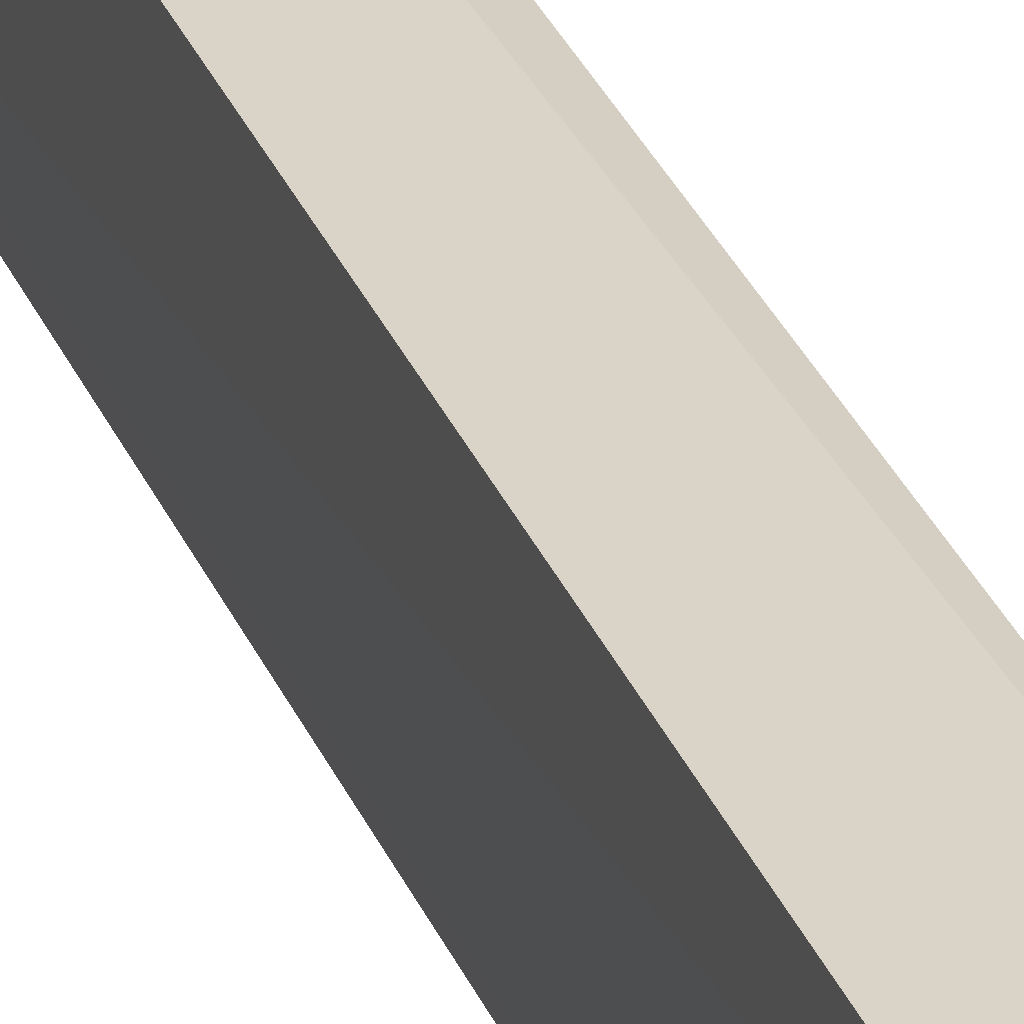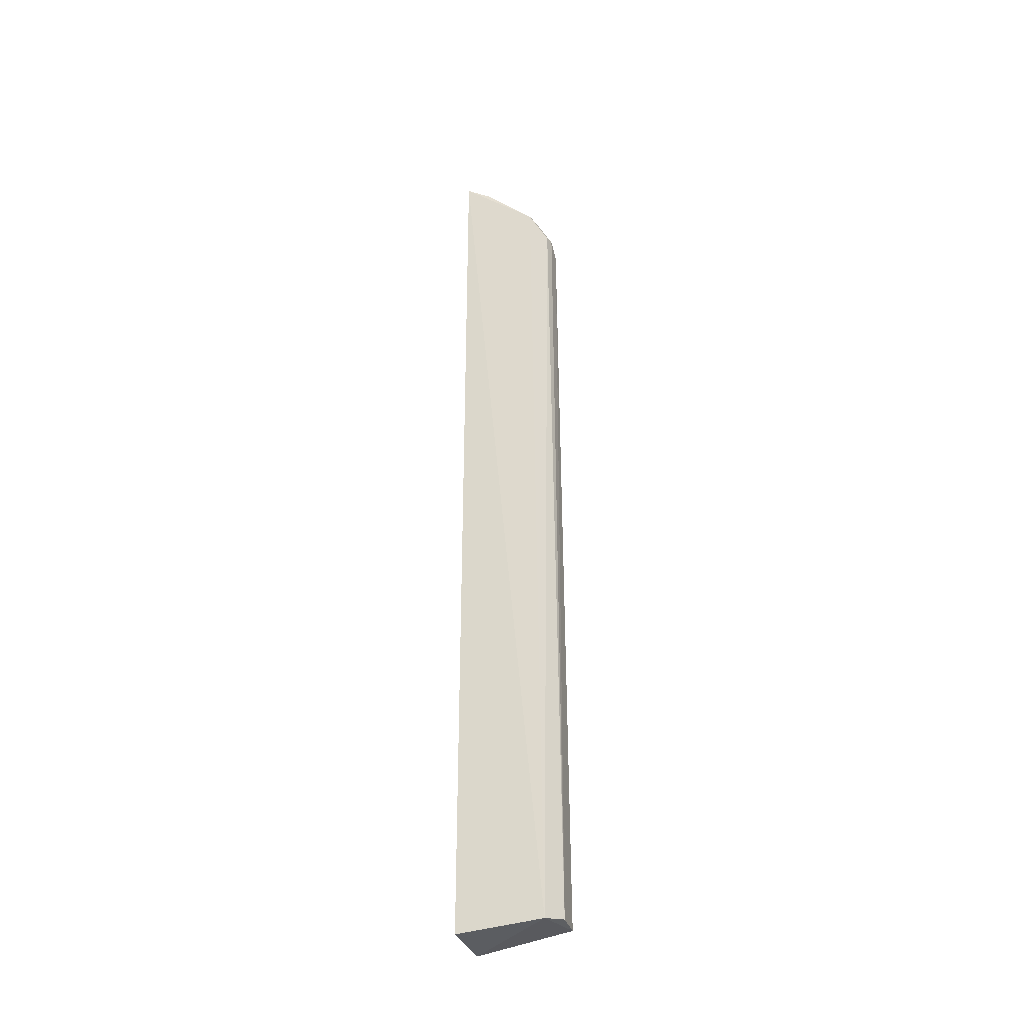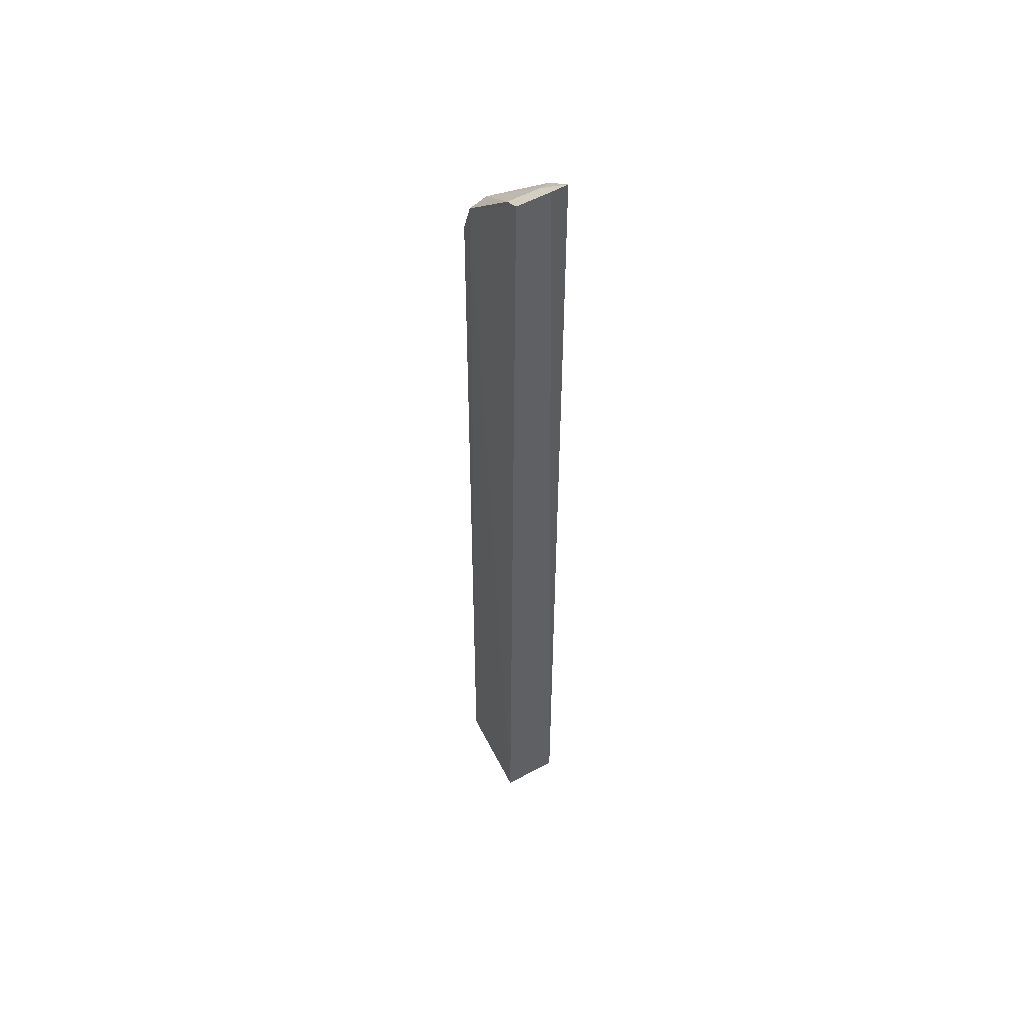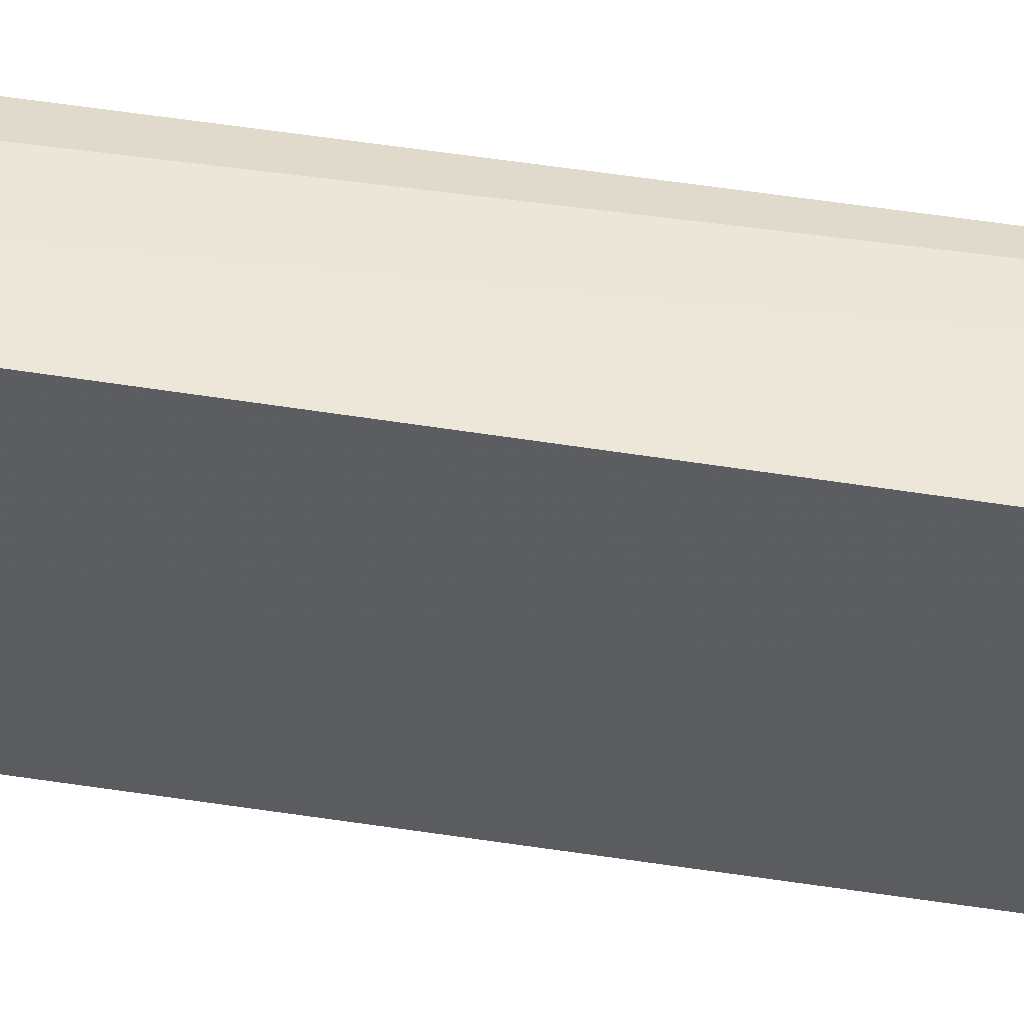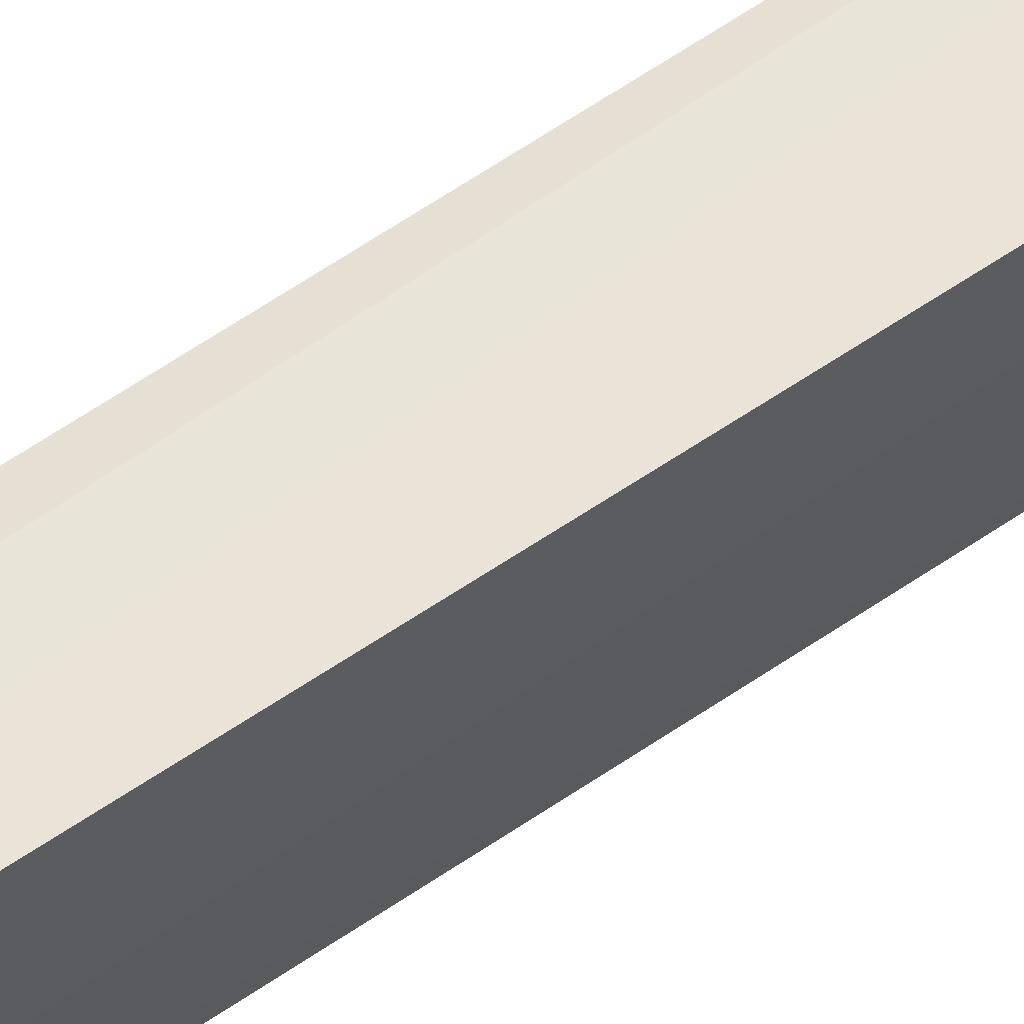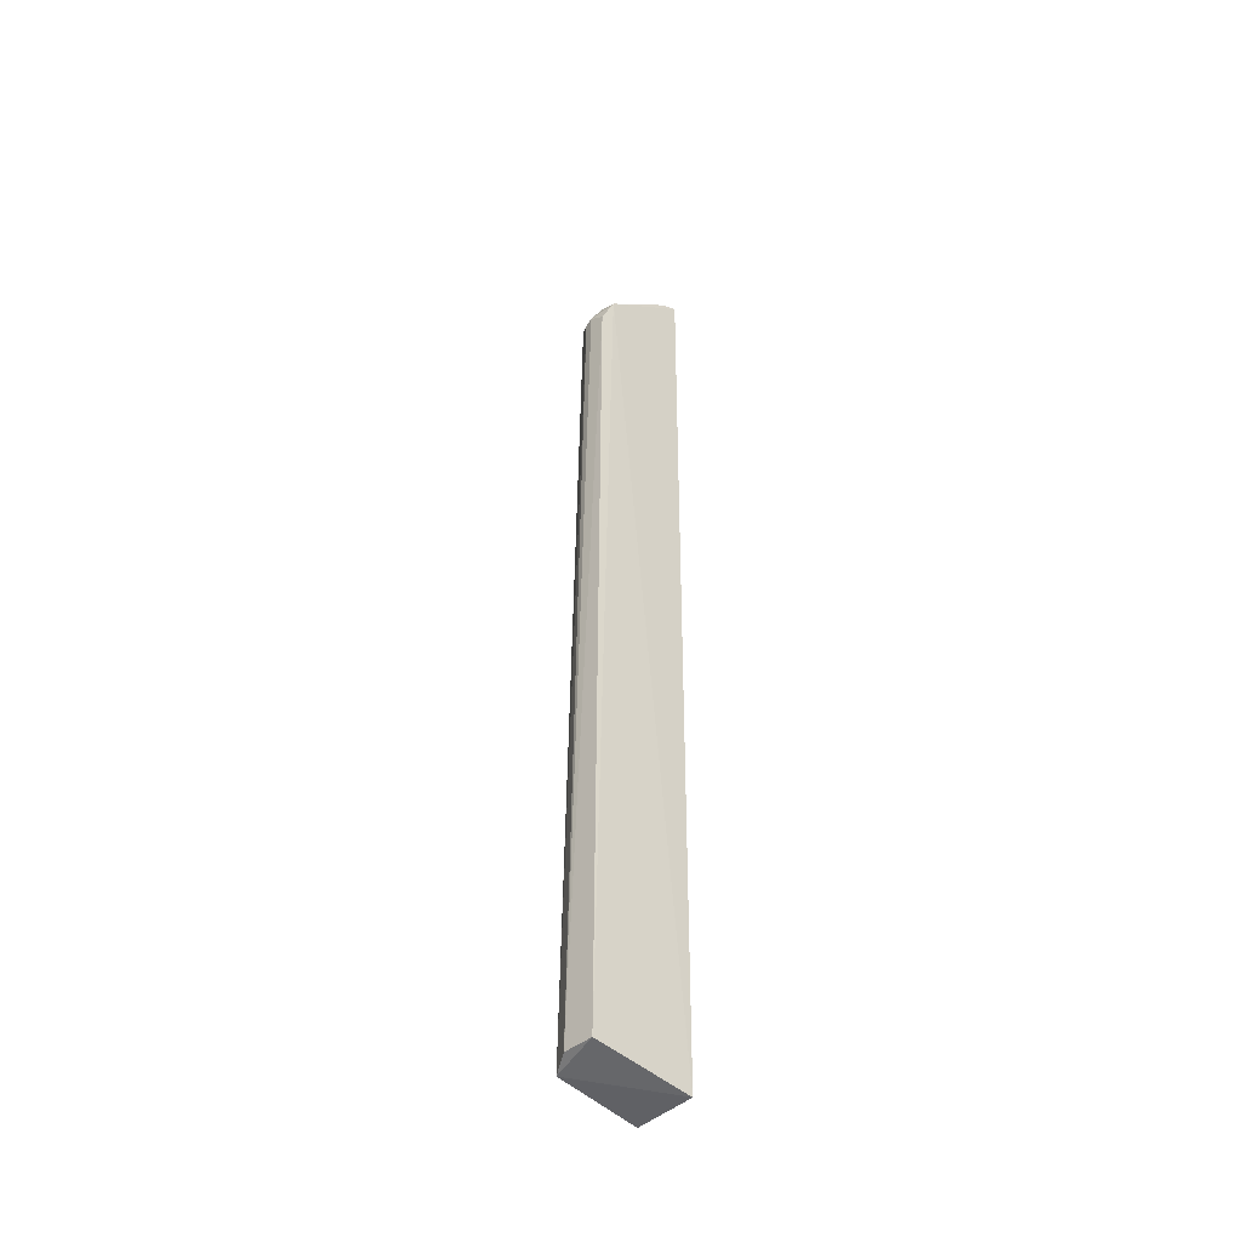
<metadata>
{"format":"obj","ext":"obj","renderer":"f3d","projection":"perspective","resolution":1024,"background":"white","views":[{"elev":28.2,"azim":161.6,"up":"+Y"},{"elev":-35.3,"azim":-70.6,"up":"+Z"},{"elev":50.9,"azim":149.5,"up":"+Z"},{"elev":48.7,"azim":99.8,"up":"+Y"},{"elev":61.3,"azim":54.8,"up":"+Y"},{"elev":-44.8,"azim":46.1,"up":"+Z"}]}
</metadata>
<code>
v 0.01257 -0.1962 0.1723
v 0.01324 -0.1987 -0.4919
v 0.01587 -0.1176 0.2517
v -0.0113 -0.1178 0.2522
v -0.02557 -0.1902 -0.4958
v 0 -0.185 0.2039
v 0.01746 -0.1235 -0.5
v -0.00893 -0.1998 -0.4919
v 0.0137 -0.1852 0.1985
v -0.01064 -0.1305 0.2466
v -0.02362 -0.183 0.1975
v -0.02799 -0.1235 -0.5
v 0 -0.1962 0.1815
v 0.01521 -0.1303 0.2462
v -0.007505 -0.1945 0.1808
v -0.02481 -0.142 0.2369
v -0.02776 -0.1227 0.2481
v -0.008739 -0.184 0.2028
f 7 2 5
f 8 5 2
f 8 2 1
f 9 7 3
f 9 1 2
f 9 2 7
f 10 3 4
f 12 7 5
f 12 4 3
f 12 3 7
f 13 9 6
f 13 1 9
f 13 8 1
f 14 9 3
f 14 6 9
f 14 10 6
f 14 3 10
f 15 11 5
f 15 5 8
f 15 13 11
f 15 8 13
f 16 6 10
f 17 12 5
f 17 5 11
f 17 11 16
f 17 4 12
f 17 16 10
f 17 10 4
f 18 13 6
f 18 11 13
f 18 16 11
f 18 6 16

</code>
